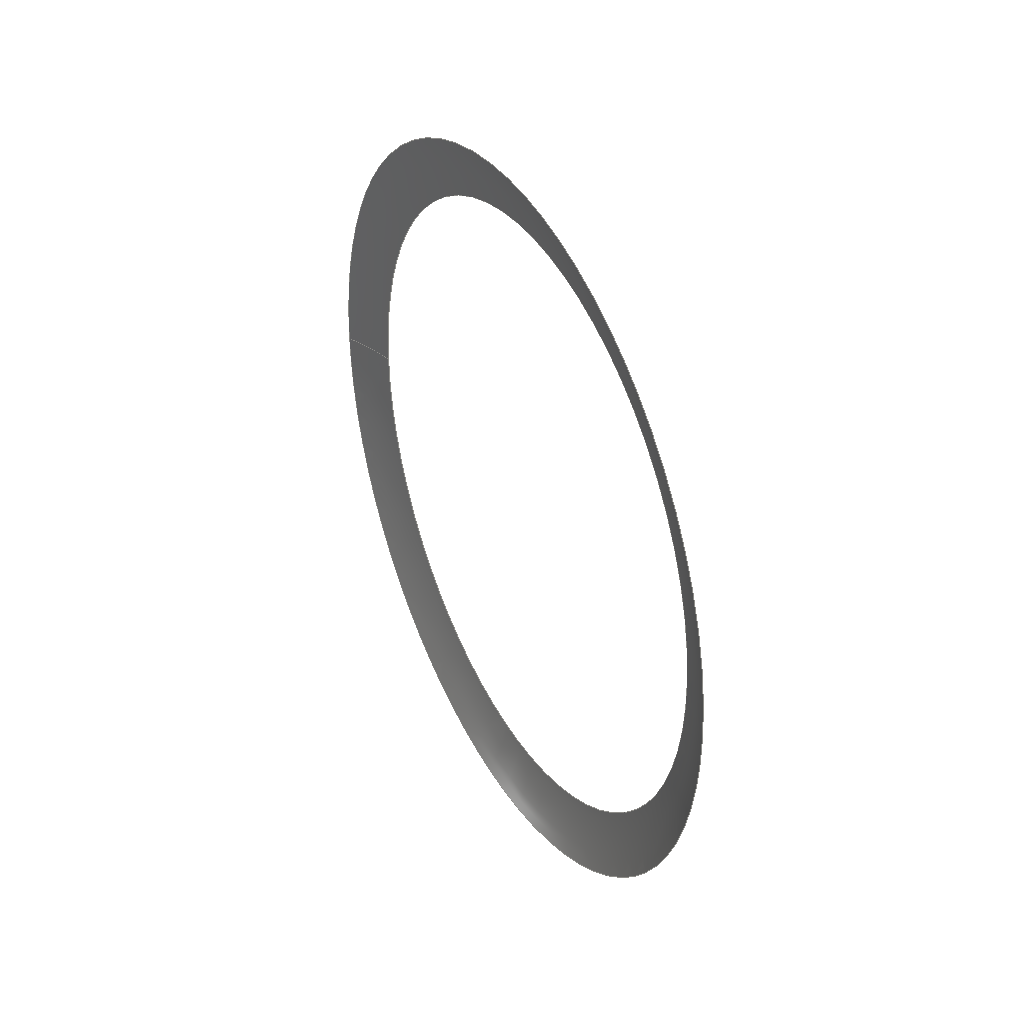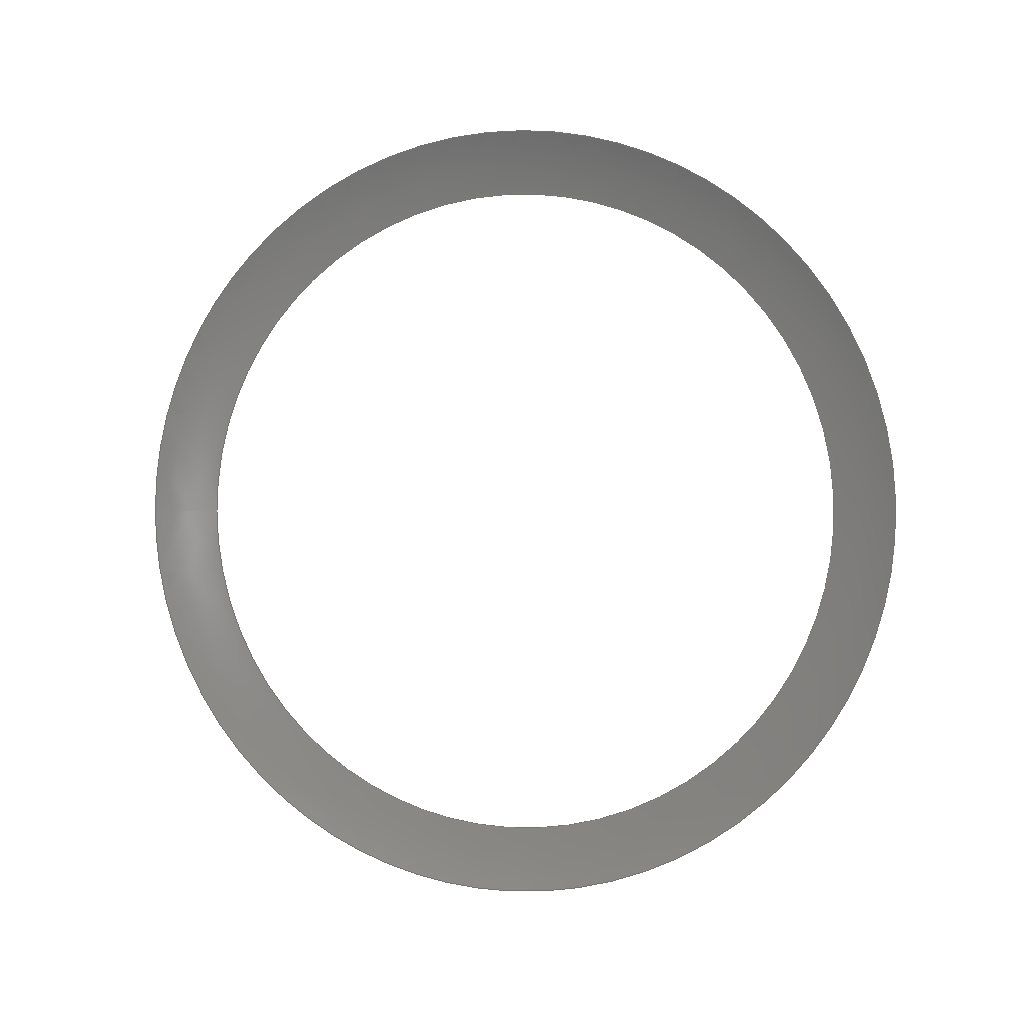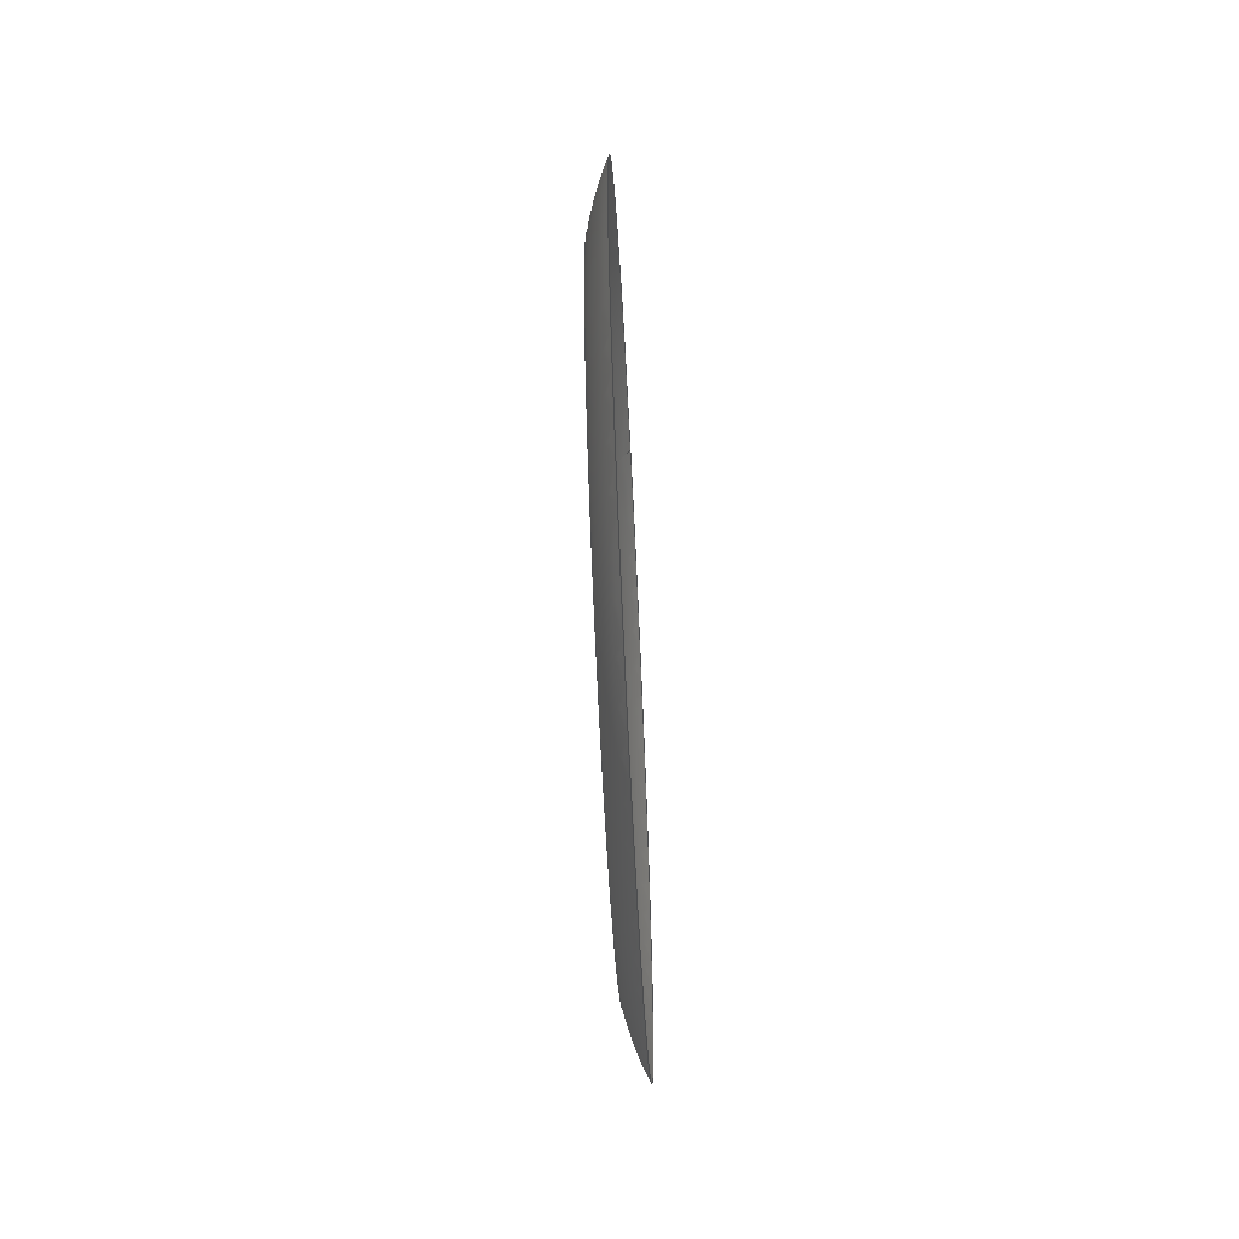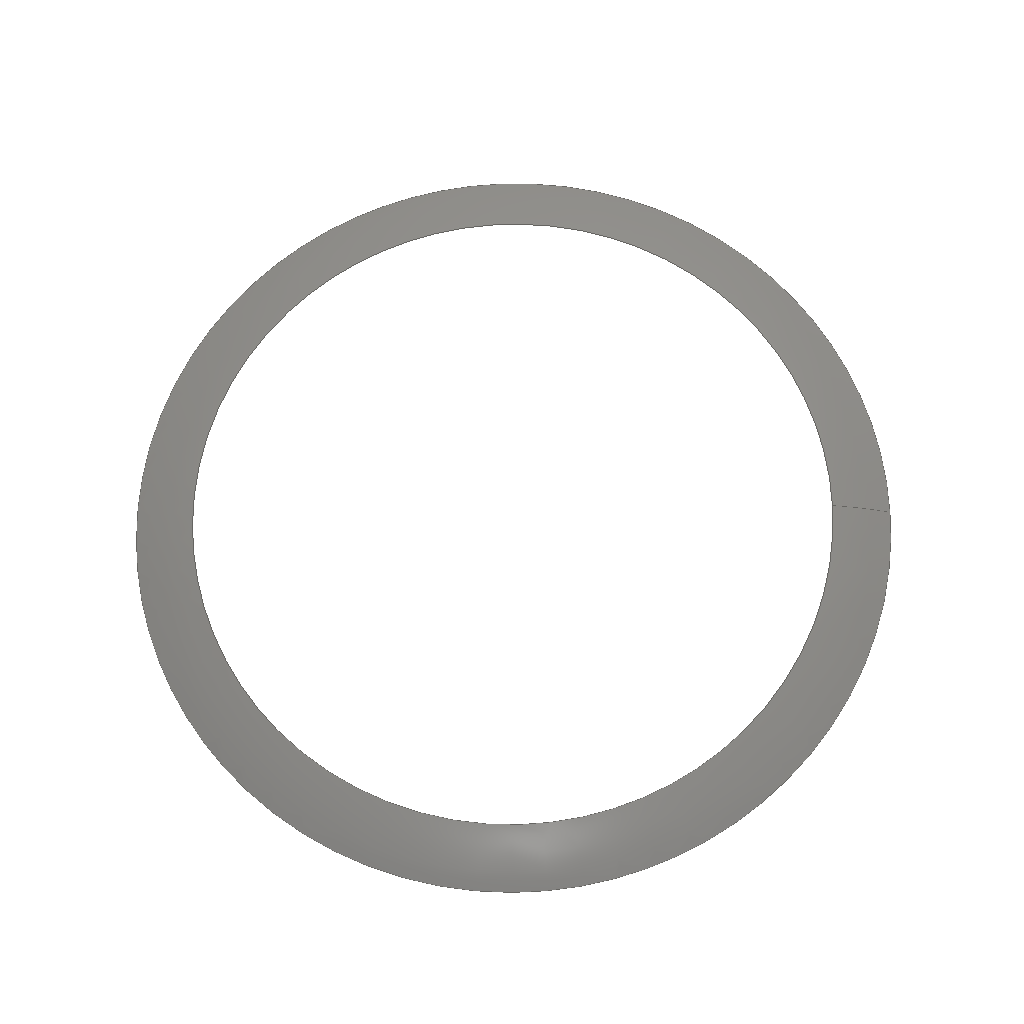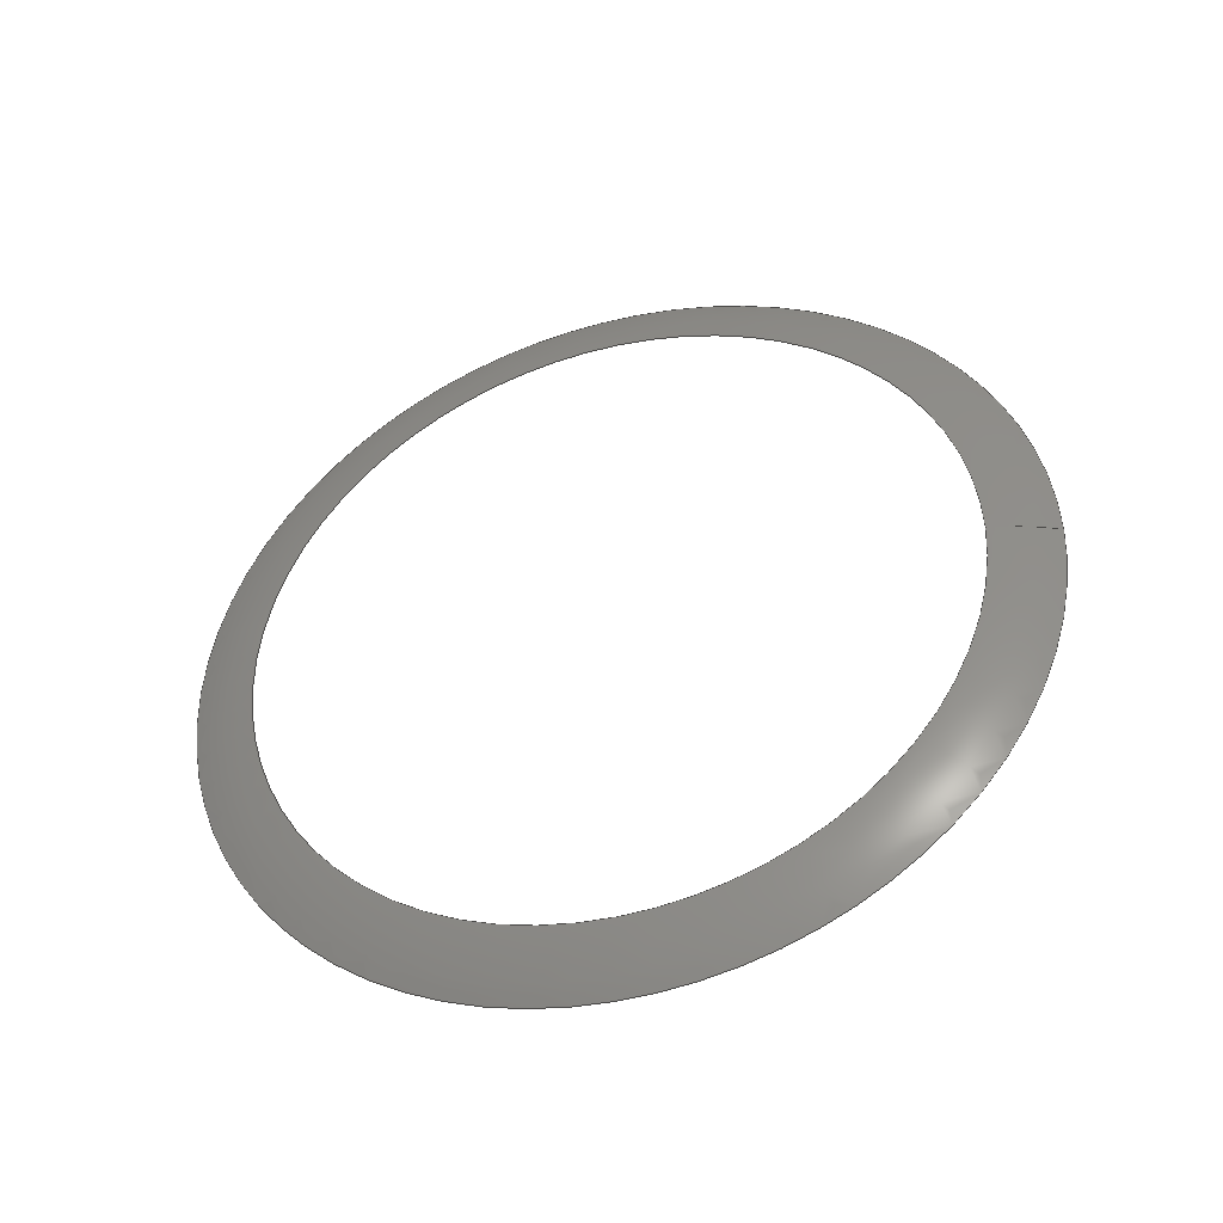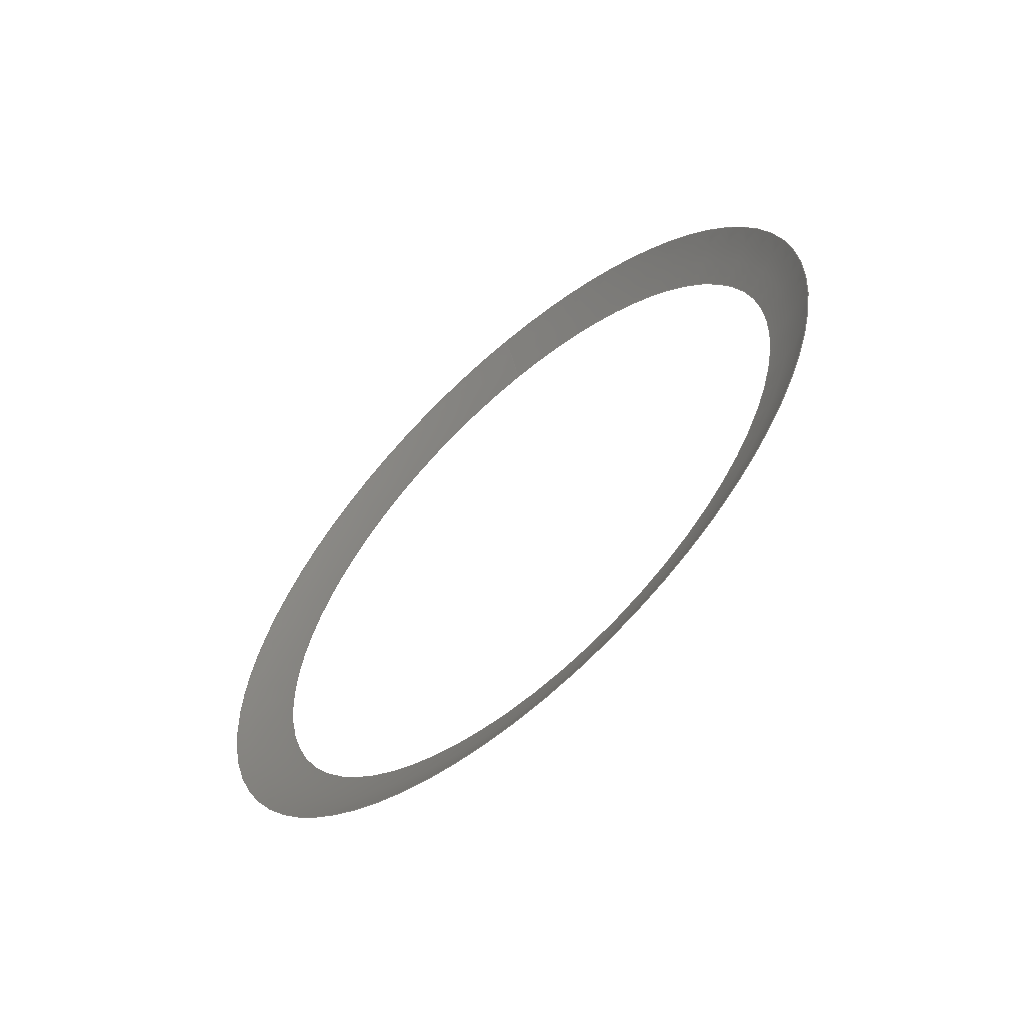
<metadata>
{"format":"iges","ext":"igs","renderer":"f3d","projection":"perspective","resolution":1024,"background":"white","views":[{"elev":36.3,"azim":-27.4,"up":"+Z"},{"elev":0.9,"azim":-76.5,"up":"+Z"},{"elev":-64.5,"azim":-177.1,"up":"+Y"},{"elev":-20.5,"azim":91.3,"up":"+Z"},{"elev":-42.0,"azim":106.7,"up":"+Z"},{"elev":-59.8,"azim":-47.9,"up":"+Y"}]}
</metadata>
<code>

IGES obtained from Nurbs toolbox.
See <http://octave.sourceforge.net/nurbs/>.

1H,,1H;,13HNurbs toolbox,14Hv6_opt_145igs,12HOctave Nurbs,8Hnrb2iges,
32,75,6,75,15,17HNurbs from Octave,1,6,1HM,1000,1,10H20200.25,
1e-06,1e+04,12HJacopo Corno,19HGSCE - TU Darmstadt,3,0;
     128       1       0       0       0       0       0       0       0
     128       0       0      50       0                               0
128,8,7,2,7,0,0,0,0,0,0,0,0,0.25,             1
0.25,0.5,0.5,0.75,0.75,1,1,        1
1,0,0,0,0,0,0,        1
0,0,1,1,1,1,1,        1
1,1,1,1,0.7071,1,0.7071,        1
1,0.7071,1,0.7071,1,1,0.7071,        1
1,0.7071,1,0.7071,1,0.7071,1,        1
1,0.7071,1,0.7071,1,0.7071,1,        1
0.7071,1,1,0.7071,1,0.7071,1,        1
0.7071,1,0.7071,1,1,0.7071,1,        1
0.7071,1,0.7071,1,0.7071,1,1,        1
0.7071,1,0.7071,1,0.7071,1,0.7071,        1
1,1,0.7071,1,0.7071,1,0.7071,        1
1,0.7071,1,1,0.7071,1,0.7071,        1
1,0.7071,1,0.7071,1,0.3128,0.03839,        1
0,0.3128,0.03839,0.03839,0.3128,0,0.03839,        1
0.3128,-0.03839,0.03839,0.3128,-0.03839,0,               1
0.3128,-0.03839,-0.03839,0.3128,-0,-0.03839,             1
0.3128,0.03839,-0.03839,0.3128,0.03839,-0,               1
0.3126,0.03942,-0,0.3126,0.03942,0.03942,0.3126,       1
0,0.03942,0.3126,-0.03942,0.03942,0.3126,                1
-0.03942,0,0.3126,-0.03942,-0.03942,0.3126,              1
-0,-0.03942,0.3126,0.03942,-0.03942,0.3126,              1
0.03942,-0,0.3123,0.04045,-0,0.3123,               1
0.04045,0.04045,0.3123,0,0.04045,0.3123,-0.04045,       1
0.04045,0.3123,-0.04045,0,0.3123,-0.04045,               1
-0.04045,0.3123,-0,-0.04045,0.3123,0.04045,              1
-0.04045,0.3123,0.04045,-0,0.312,0.04149,               1
-0,0.312,0.04149,0.04149,0.312,0,0.04149,       1
0.312,-0.04149,0.04149,0.312,-0.04149,0,               1
0.312,-0.04149,-0.04149,0.312,-0,-0.04149,             1
0.312,0.04149,-0.04149,0.312,0.04149,-0,               1
0.3117,0.04252,-0,0.3117,0.04252,0.04252,0.3117,       1
0,0.04252,0.3117,-0.04252,0.04252,0.3117,                1
-0.04252,0,0.3117,-0.04252,-0.04252,0.3117,              1
-0,-0.04252,0.3117,0.04252,-0.04252,0.3117,              1
0.04252,-0,0.3113,0.04355,-0,0.3113,               1
0.04355,0.04355,0.3113,0,0.04355,0.3113,-0.04355,       1
0.04355,0.3113,-0.04355,0,0.3113,-0.04355,               1
-0.04355,0.3113,-0,-0.04355,0.3113,0.04355,              1
-0.04355,0.3113,0.04355,-0,0.3108,0.04458,               1
-0,0.3108,0.04458,0.04458,0.3108,0,0.04458,       1
0.3108,-0.04458,0.04458,0.3108,-0.04458,0,               1
0.3108,-0.04458,-0.04458,0.3108,-0,-0.04458,             1
0.3108,0.04458,-0.04458,0.3108,0.04458,-0,               1
0.3103,0.04561,-0,0.3103,0.04561,0.04561,0.3103,       1
0,0.04561,0.3103,-0.04561,0.04561,0.3103,                1
-0.04561,0,0.3103,-0.04561,-0.04561,0.3103,              1
-0,-0.04561,0.3103,0.04561,-0.04561,0.3103,              1
0.04561,-0,0,1,0,1,0,0;            1
      4S      3G      2D     50P
</code>
